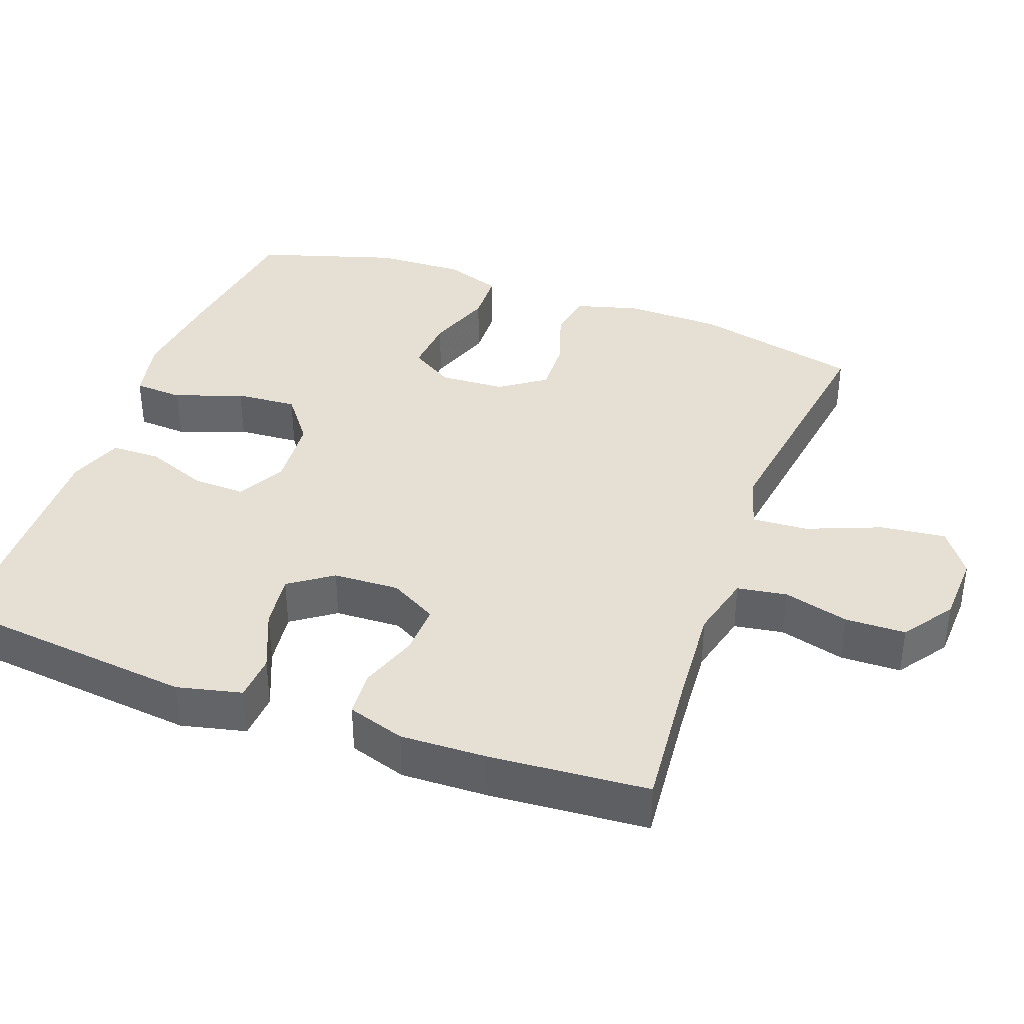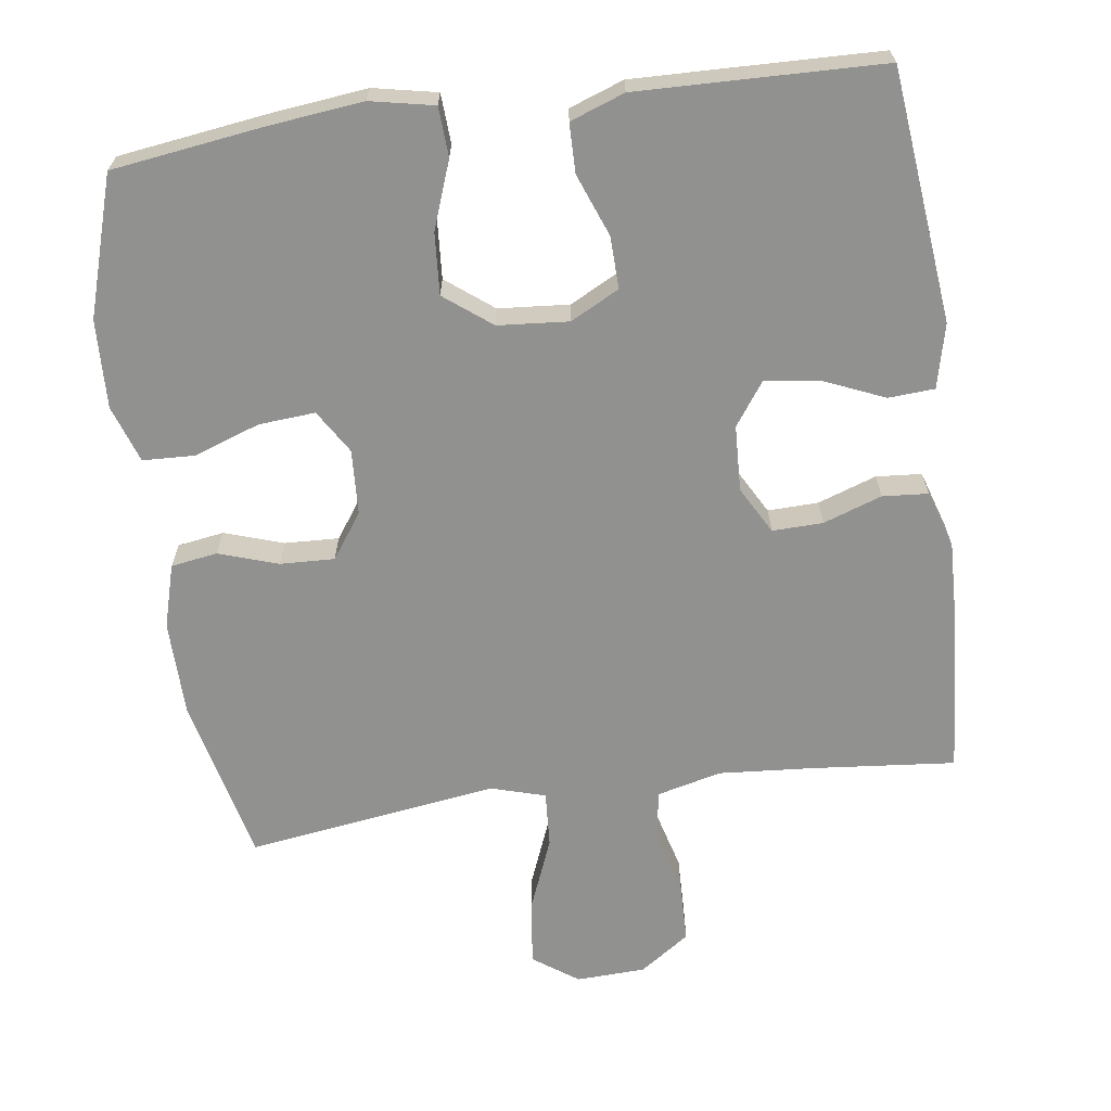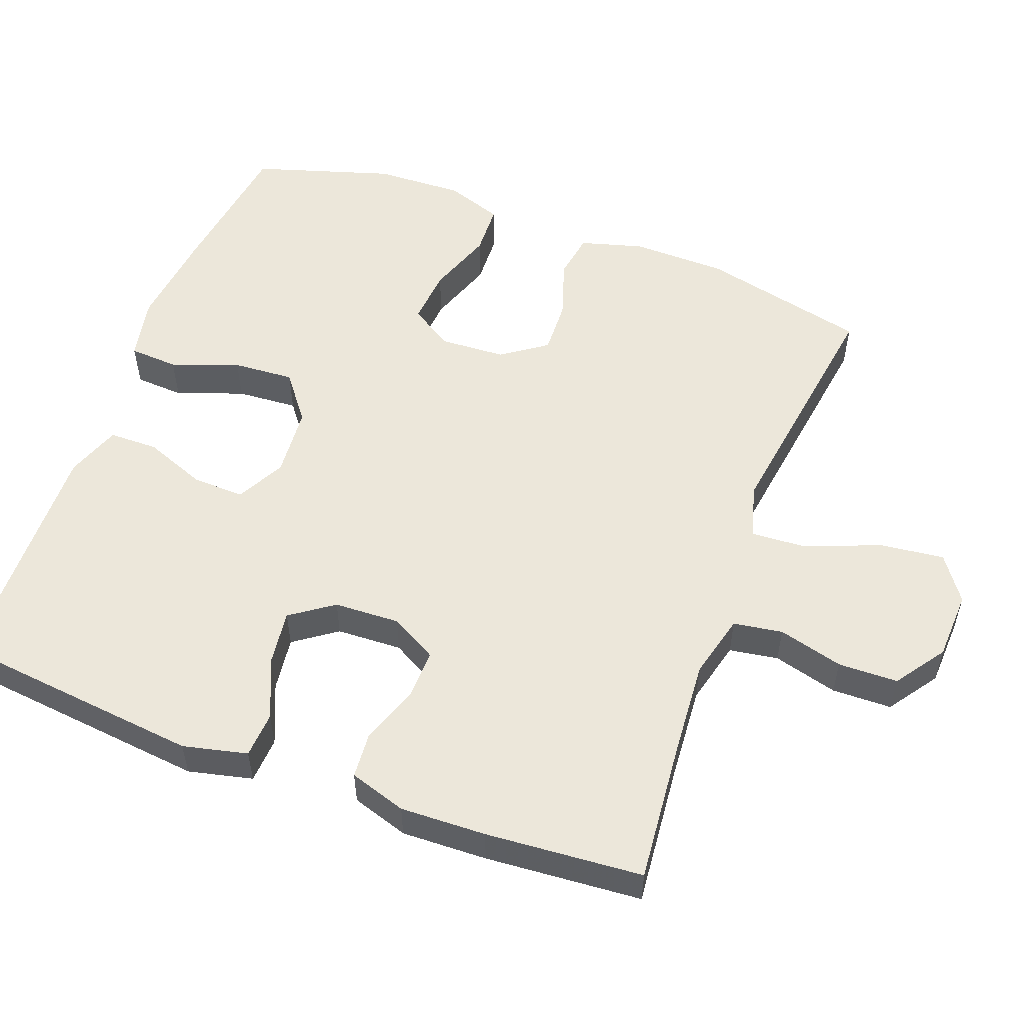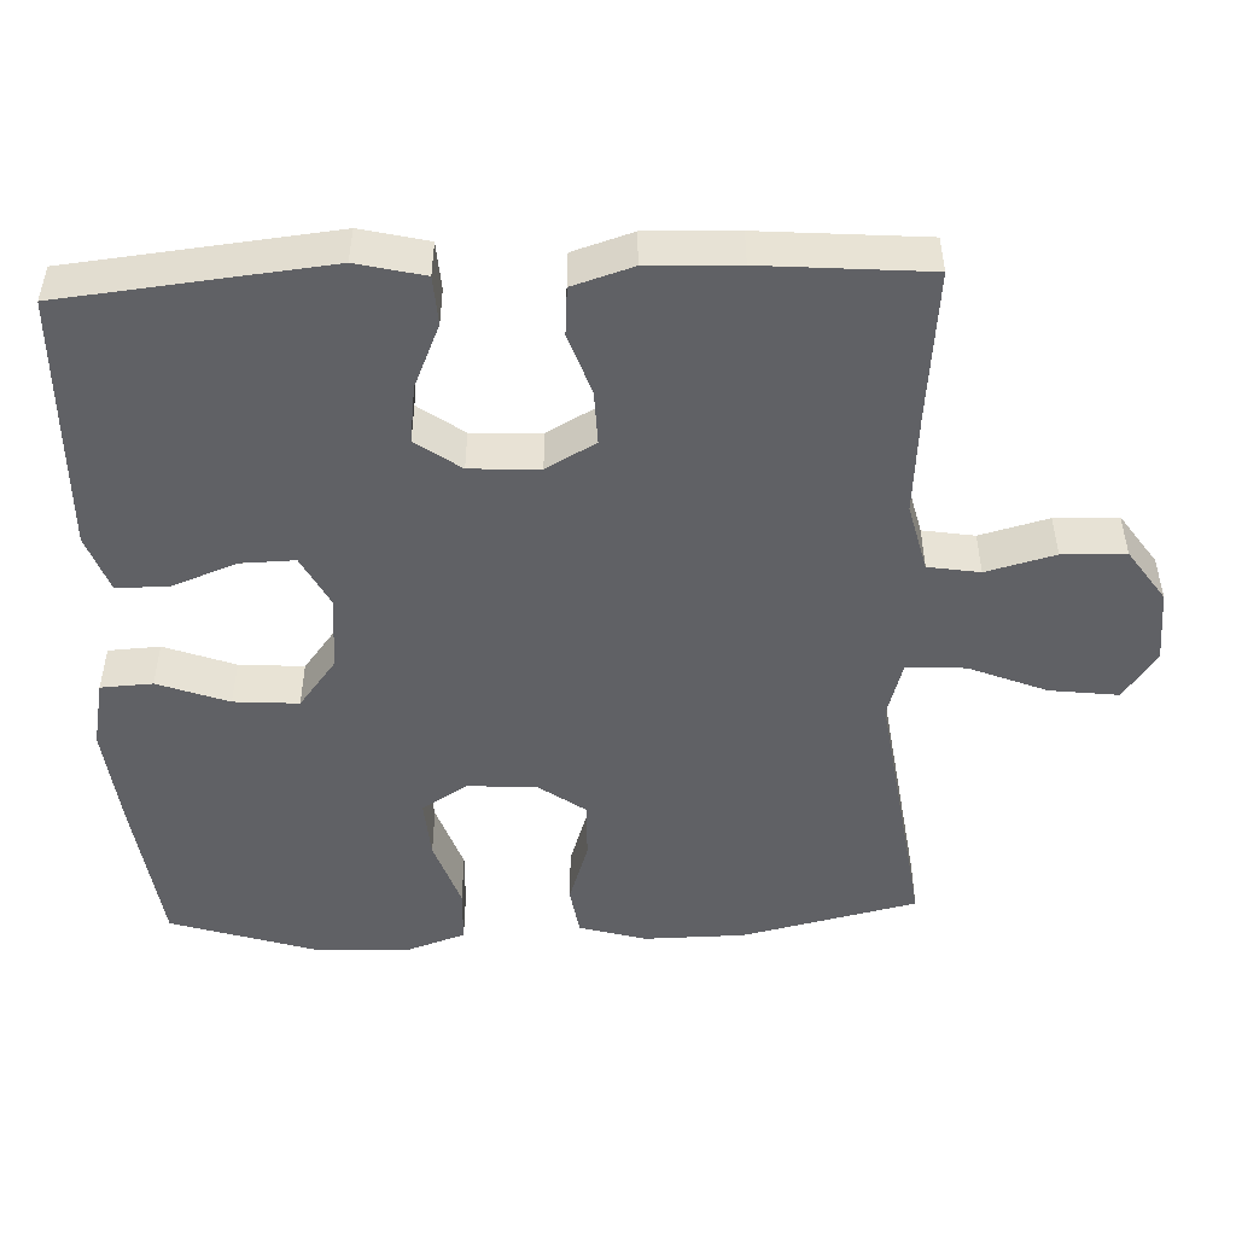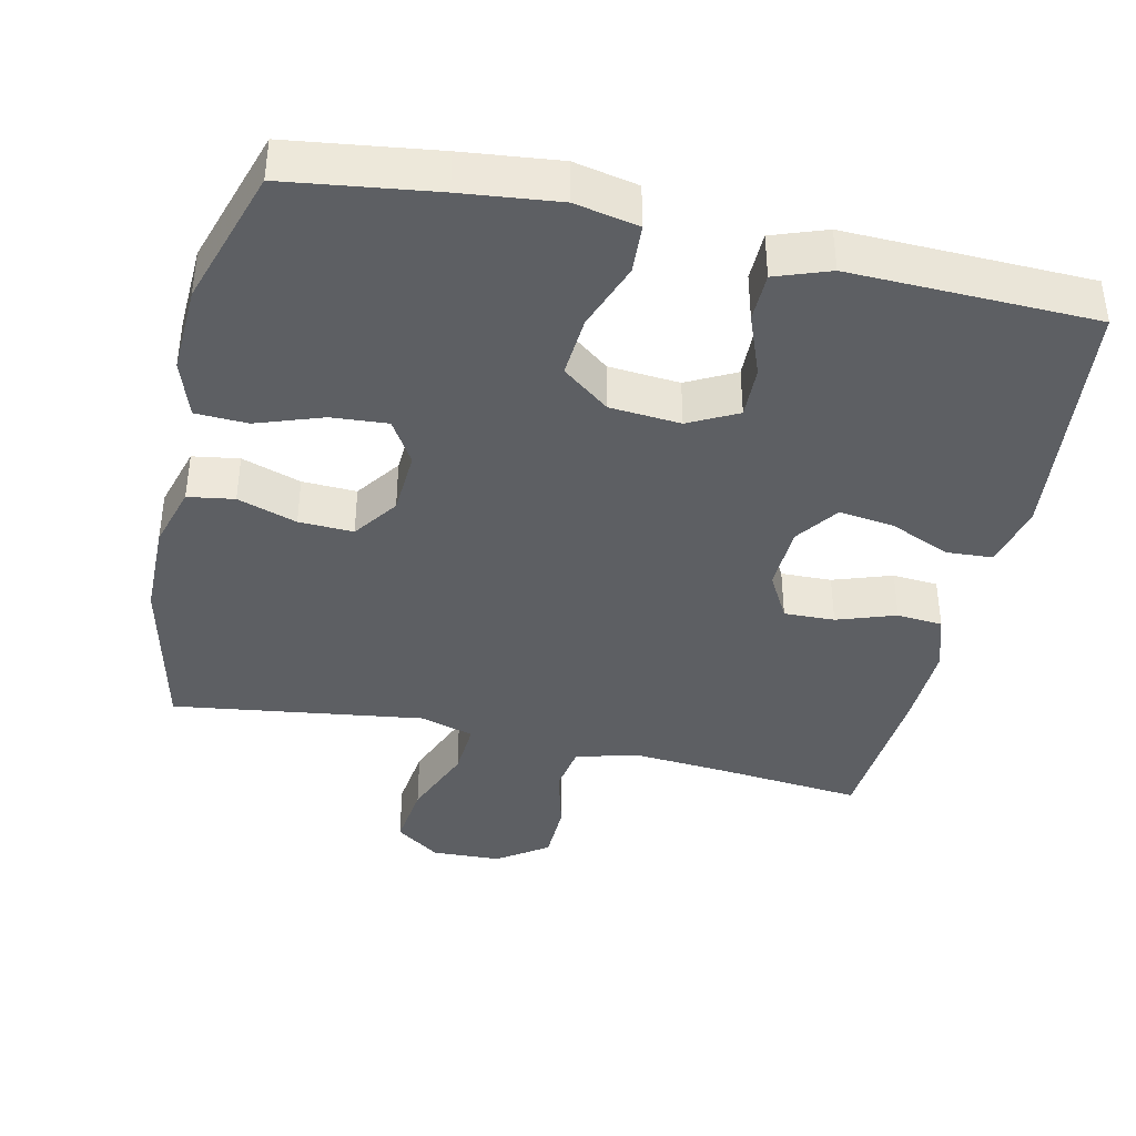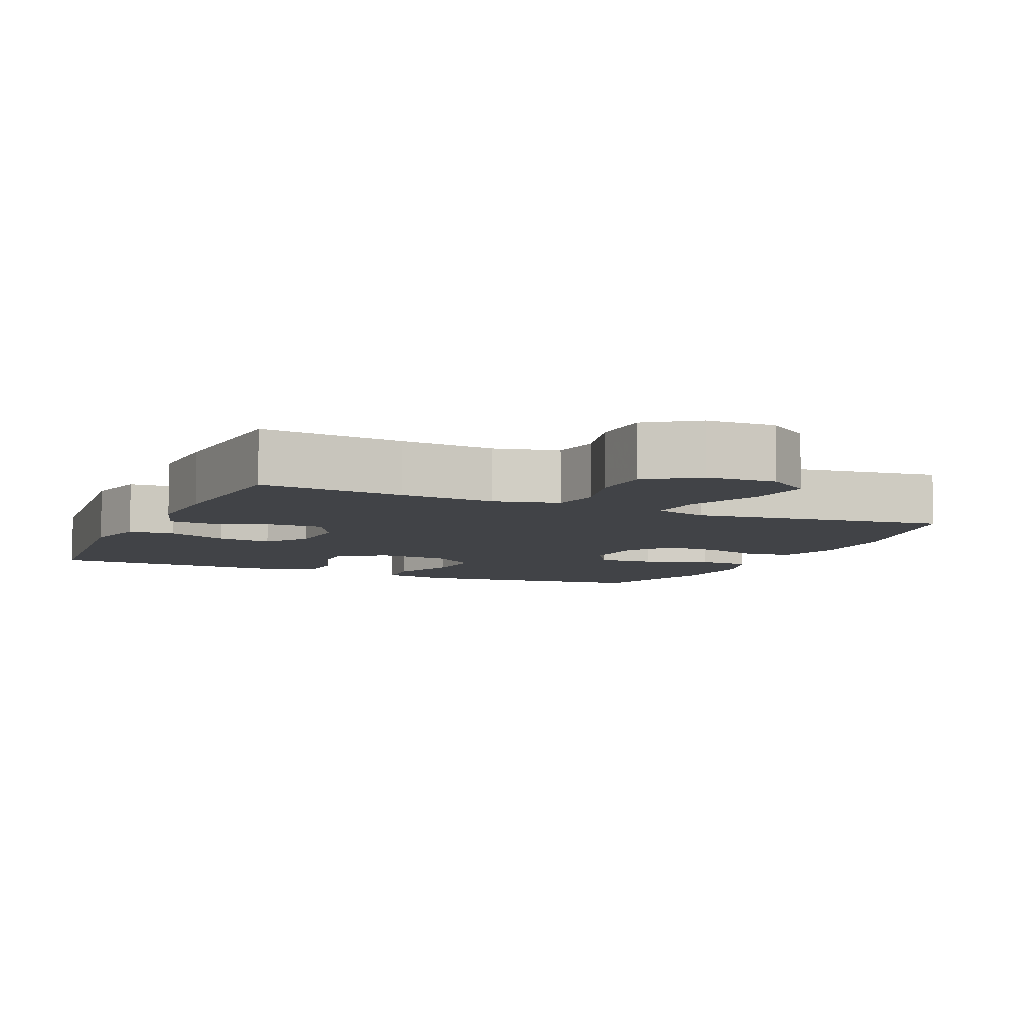
<metadata>
{"format":"obj","ext":"obj","renderer":"f3d","projection":"perspective","resolution":1024,"background":"white","views":[{"elev":38.0,"azim":-69.8,"up":"+Y"},{"elev":-65.9,"azim":-172.1,"up":"+Y"},{"elev":54.1,"azim":-69.4,"up":"+Y"},{"elev":-49.5,"azim":-87.8,"up":"+Y"},{"elev":-39.9,"azim":167.3,"up":"+Y"},{"elev":-7.1,"azim":-24.1,"up":"+Y"}]}
</metadata>
<code>
v -0.5 0.07 0.5
v -0.302 0.07 0.481
v -0.171 0.07 0.471
v -0.082 0.07 0.493
v -0.071 0.07 0.561
v -0.095 0.07 0.651
v -0.093 0.07 0.734
v -0.024 0.07 0.782
v 0.072 0.07 0.786
v 0.134 0.07 0.742
v 0.123 0.07 0.652
v 0.082 0.07 0.55
v 0.077 0.07 0.473
v 0.152 0.07 0.451
v 0.273 0.07 0.468
v 0.5 0.07 0.5
v 0.553 0.07 0.27
v 0.555 0.07 0.138
v 0.53 0.07 0.05
v 0.466 0.07 0.04
v 0.384 0.07 0.067
v 0.309 0.07 0.07
v 0.265 0.07 0.008
v 0.26 0.07 -0.082
v 0.297 0.07 -0.142
v 0.375 0.07 -0.136
v 0.466 0.07 -0.104
v 0.538 0.07 -0.107
v 0.565 0.07 -0.186
v 0.56 0.07 -0.308
v 0.5 0.07 -0.5
v 0.295 0.07 -0.528
v 0.161 0.07 -0.543
v 0.073 0.07 -0.525
v 0.069 0.07 -0.457
v 0.103 0.07 -0.364
v 0.109 0.07 -0.279
v 0.044 0.07 -0.229
v -0.054 0.07 -0.221
v -0.121 0.07 -0.256
v -0.119 0.07 -0.328
v -0.086 0.07 -0.414
v -0.087 0.07 -0.482
v -0.162 0.07 -0.509
v -0.28 0.07 -0.506
v -0.5 0.07 -0.5
v -0.537 0.07 -0.152
v -0.516 0.07 -0.063
v -0.452 0.07 -0.059
v -0.368 0.07 -0.095
v -0.292 0.07 -0.105
v -0.25 0.07 -0.046
v -0.246 0.07 0.045
v -0.282 0.07 0.11
v -0.352 0.07 0.108
v -0.433 0.07 0.08
v -0.496 0.07 0.085
v -0.521 0.07 0.164
v -0.517 0.07 0.283
v -0.5 0 0.5
v -0.302 0 0.481
v -0.171 0 0.471
v -0.082 0 0.493
v -0.071 0 0.561
v -0.095 0 0.651
v -0.093 0 0.734
v -0.024 0 0.782
v 0.072 0 0.786
v 0.134 0 0.742
v 0.123 0 0.652
v 0.082 0 0.55
v 0.077 0 0.473
v 0.152 0 0.451
v 0.273 0 0.468
v 0.5 0 0.5
v 0.553 0 0.27
v 0.555 0 0.138
v 0.53 0 0.05
v 0.466 0 0.04
v 0.384 0 0.067
v 0.309 0 0.07
v 0.265 0 0.008
v 0.26 0 -0.082
v 0.297 0 -0.142
v 0.375 0 -0.136
v 0.466 0 -0.104
v 0.538 0 -0.107
v 0.565 0 -0.186
v 0.56 0 -0.308
v 0.5 0 -0.5
v 0.295 0 -0.528
v 0.161 0 -0.543
v 0.073 0 -0.525
v 0.069 0 -0.457
v 0.103 0 -0.364
v 0.109 0 -0.279
v 0.044 0 -0.229
v -0.054 0 -0.221
v -0.121 0 -0.256
v -0.119 0 -0.328
v -0.086 0 -0.414
v -0.087 0 -0.482
v -0.162 0 -0.509
v -0.28 0 -0.506
v -0.5 0 -0.5
v -0.537 0 -0.152
v -0.516 0 -0.063
v -0.452 0 -0.059
v -0.368 0 -0.095
v -0.292 0 -0.105
v -0.25 0 -0.046
v -0.246 0 0.045
v -0.282 0 0.11
v -0.352 0 0.108
v -0.433 0 0.08
v -0.496 0 0.085
v -0.521 0 0.164
v -0.517 0 0.283
f 59 1 2
f 58 59 2
f 57 58 2
f 56 57 2
f 55 56 2
f 54 55 2 3
f 53 54 3 4
f 52 53 4
f 48 49 50
f 47 48 50
f 46 47 50
f 45 46 50
f 44 45 50
f 43 44 50
f 42 43 50
f 41 42 50
f 40 41 50 51
f 39 40 51 52
f 34 35 36
f 33 34 36
f 32 33 36
f 31 32 36
f 30 31 36
f 29 30 36
f 28 29 36
f 27 28 36
f 26 27 36
f 25 26 36 37
f 24 25 37 38
f 19 20 21
f 18 19 21
f 17 18 21
f 16 17 21
f 15 16 21
f 14 15 21 22
f 13 14 22 23
f 10 11 12
f 9 10 12
f 8 9 12
f 7 8 12
f 6 7 12
f 5 6 12
f 4 5 12 13
f 38 39 52
f 24 38 52
f 23 24 52
f 13 23 52
f 4 13 52
f 61 60 118
f 61 118 117
f 61 117 116
f 61 116 115
f 61 115 114
f 62 61 114 113
f 63 62 113 112
f 63 112 111
f 109 108 107
f 109 107 106
f 109 106 105
f 109 105 104
f 109 104 103
f 109 103 102
f 109 102 101
f 109 101 100
f 110 109 100 99
f 111 110 99 98
f 95 94 93
f 95 93 92
f 95 92 91
f 95 91 90
f 95 90 89
f 95 89 88
f 95 88 87
f 95 87 86
f 95 86 85
f 96 95 85 84
f 97 96 84 83
f 80 79 78
f 80 78 77
f 80 77 76
f 80 76 75
f 80 75 74
f 81 80 74 73
f 82 81 73 72
f 71 70 69
f 71 69 68
f 71 68 67
f 71 67 66
f 71 66 65
f 71 65 64
f 72 71 64 63
f 111 98 97
f 111 97 83
f 111 83 82
f 111 82 72
f 111 72 63
f 1 60 61 2
f 2 61 62 3
f 3 62 63 4
f 4 63 64 5
f 5 64 65 6
f 6 65 66 7
f 7 66 67 8
f 8 67 68 9
f 9 68 69 10
f 10 69 70 11
f 11 70 71 12
f 12 71 72 13
f 13 72 73 14
f 14 73 74 15
f 15 74 75 16
f 16 75 76 17
f 17 76 77 18
f 18 77 78 19
f 19 78 79 20
f 20 79 80 21
f 21 80 81 22
f 22 81 82 23
f 23 82 83 24
f 24 83 84 25
f 25 84 85 26
f 26 85 86 27
f 27 86 87 28
f 28 87 88 29
f 29 88 89 30
f 30 89 90 31
f 31 90 91 32
f 32 91 92 33
f 33 92 93 34
f 34 93 94 35
f 35 94 95 36
f 36 95 96 37
f 37 96 97 38
f 38 97 98 39
f 39 98 99 40
f 40 99 100 41
f 41 100 101 42
f 42 101 102 43
f 43 102 103 44
f 44 103 104 45
f 45 104 105 46
f 46 105 106 47
f 47 106 107 48
f 48 107 108 49
f 49 108 109 50
f 50 109 110 51
f 51 110 111 52
f 52 111 112 53
f 53 112 113 54
f 54 113 114 55
f 55 114 115 56
f 56 115 116 57
f 57 116 117 58
f 58 117 118 59
f 59 118 60 1

</code>
